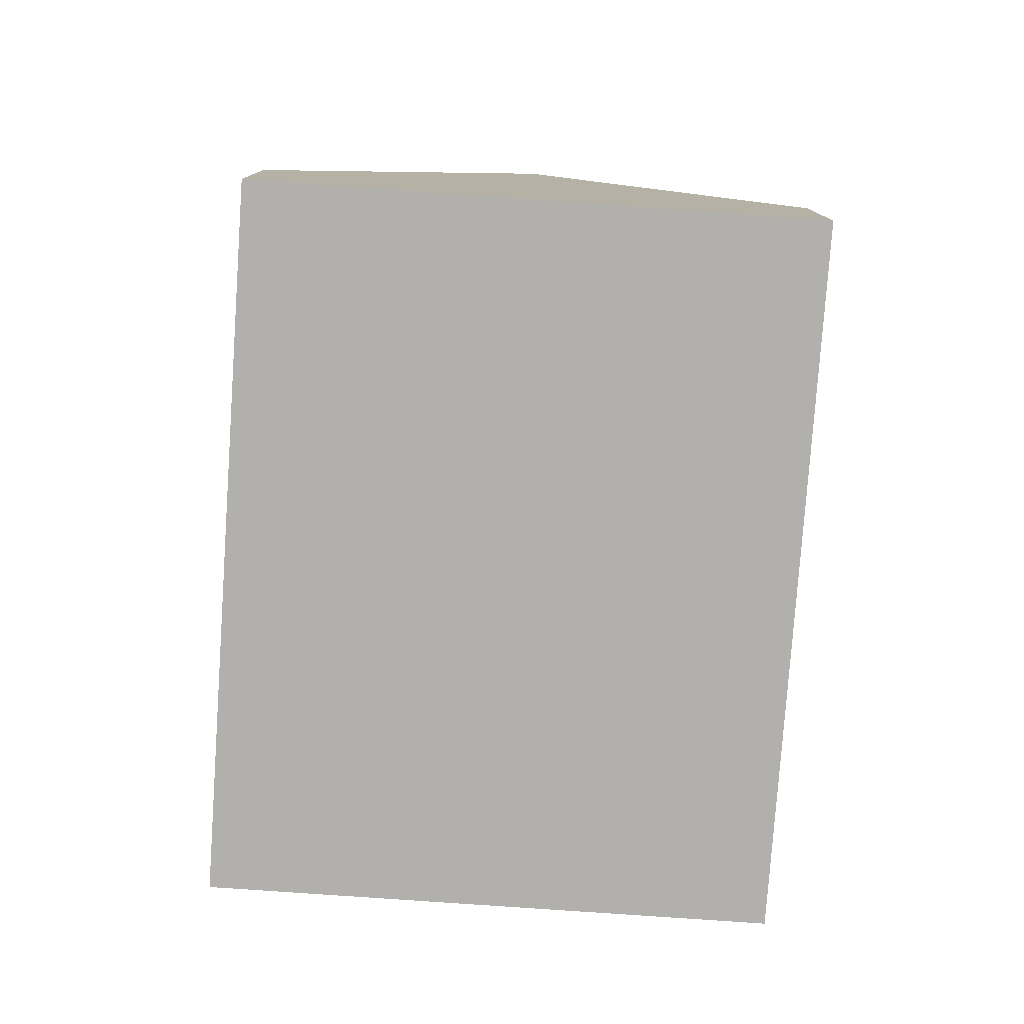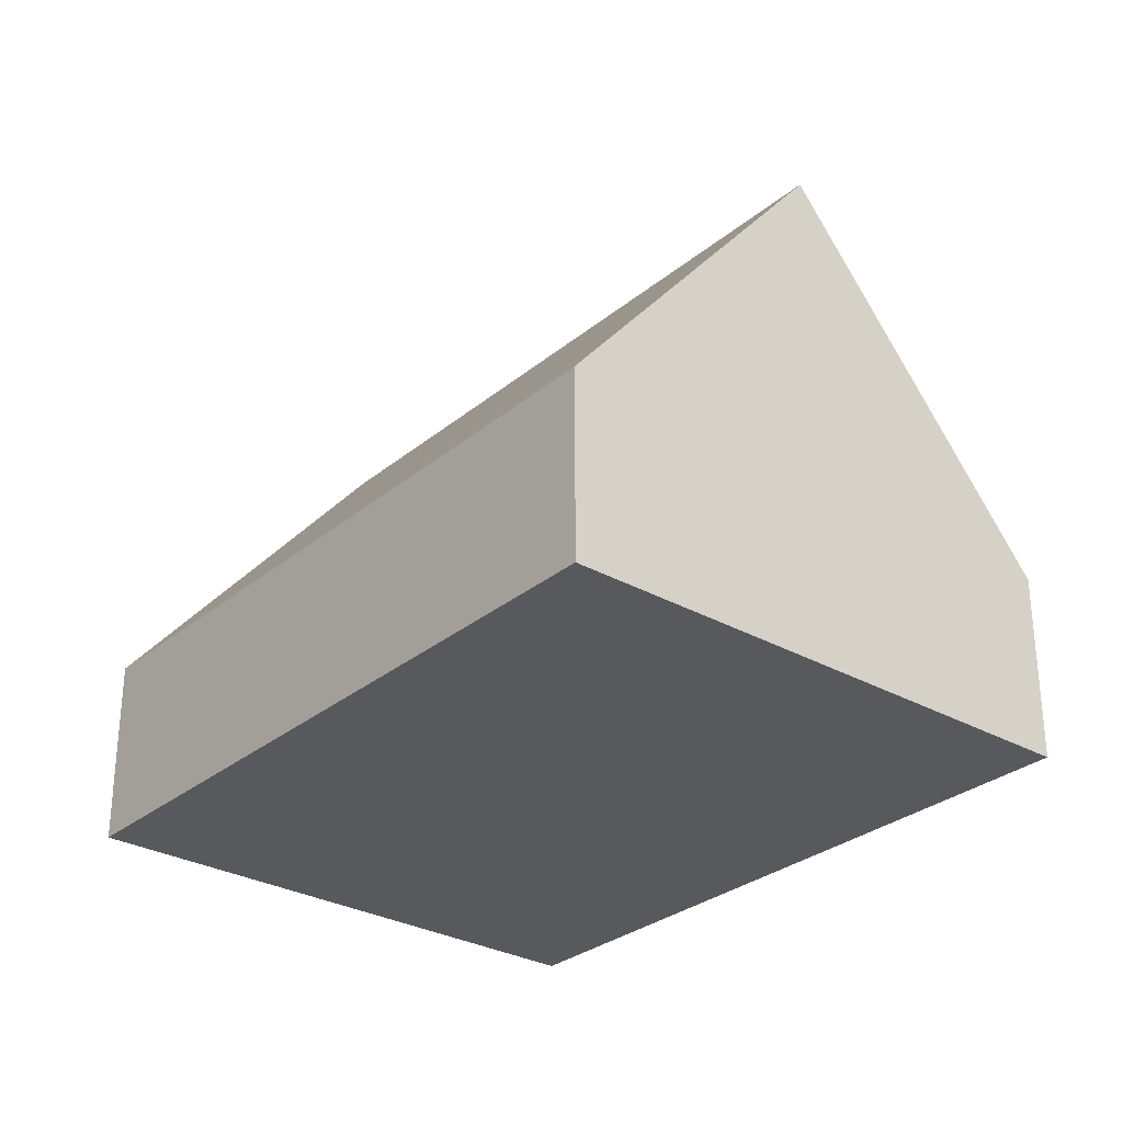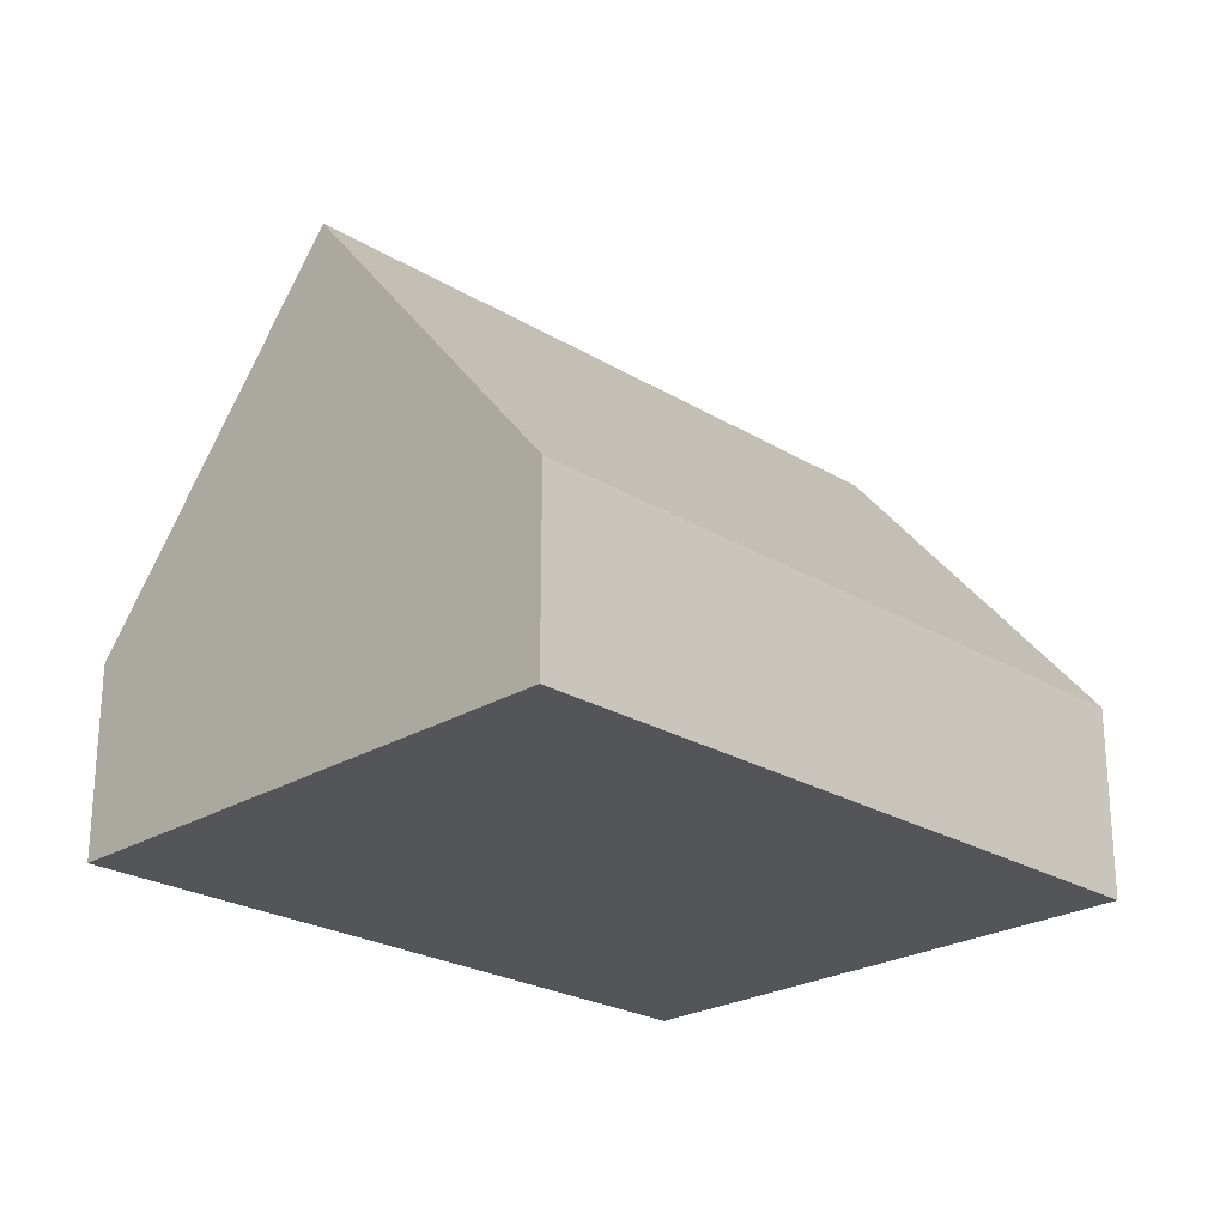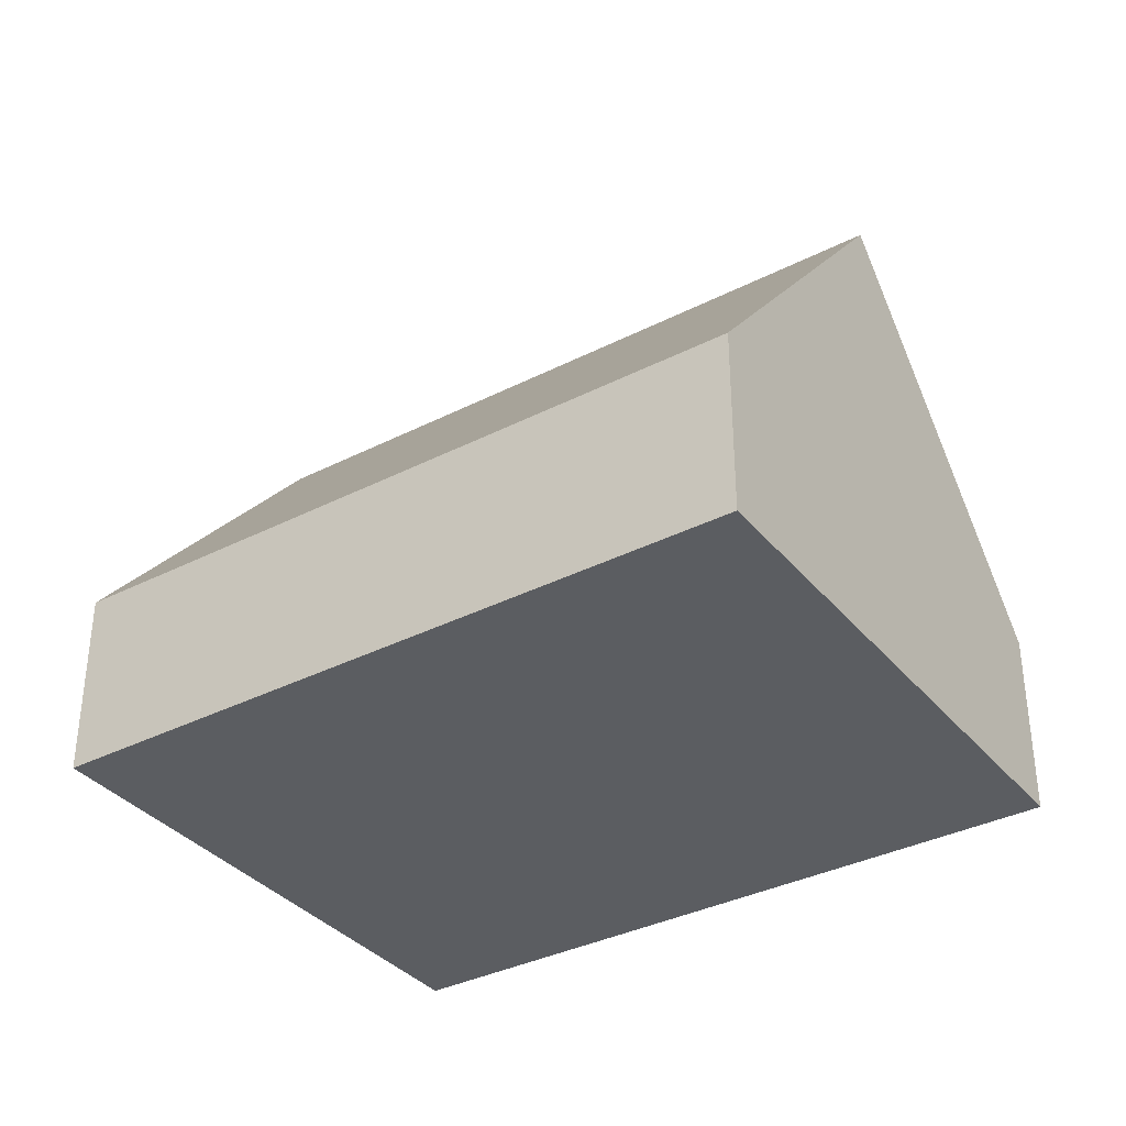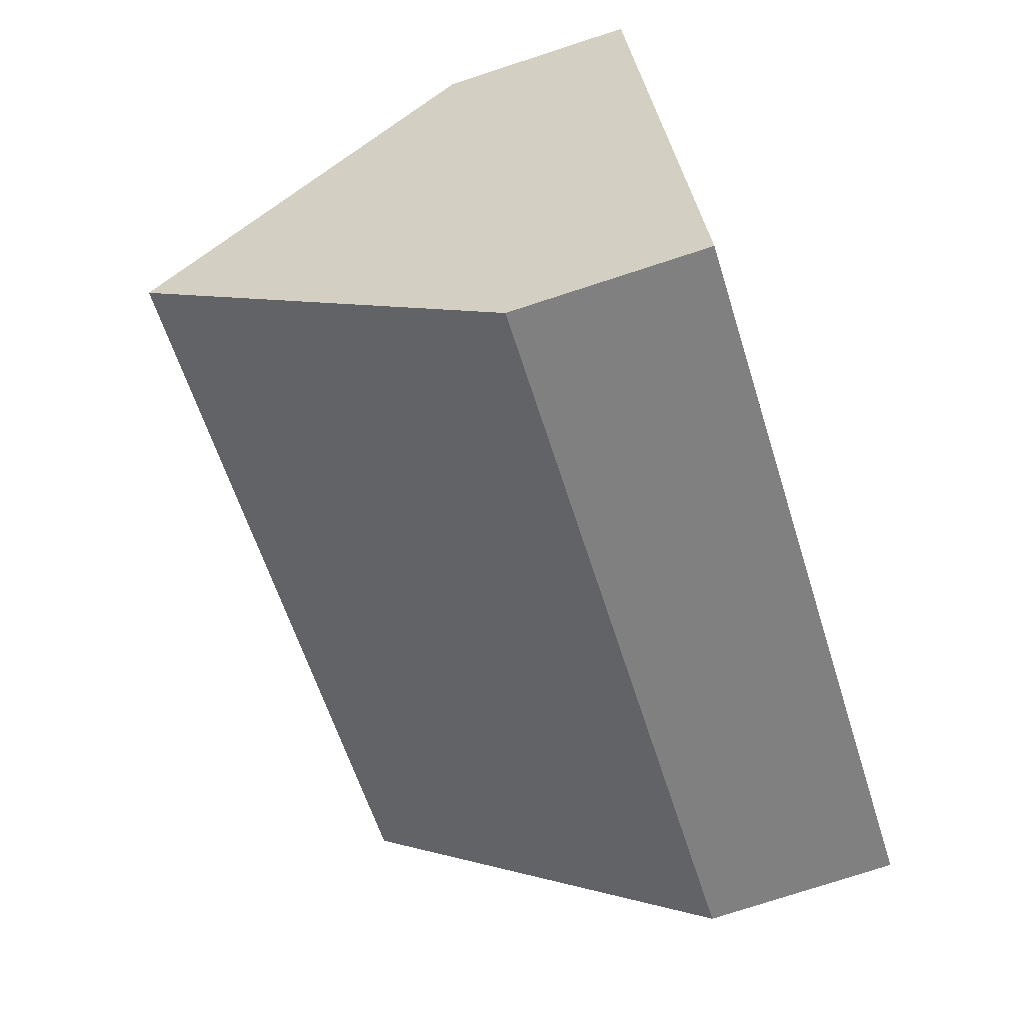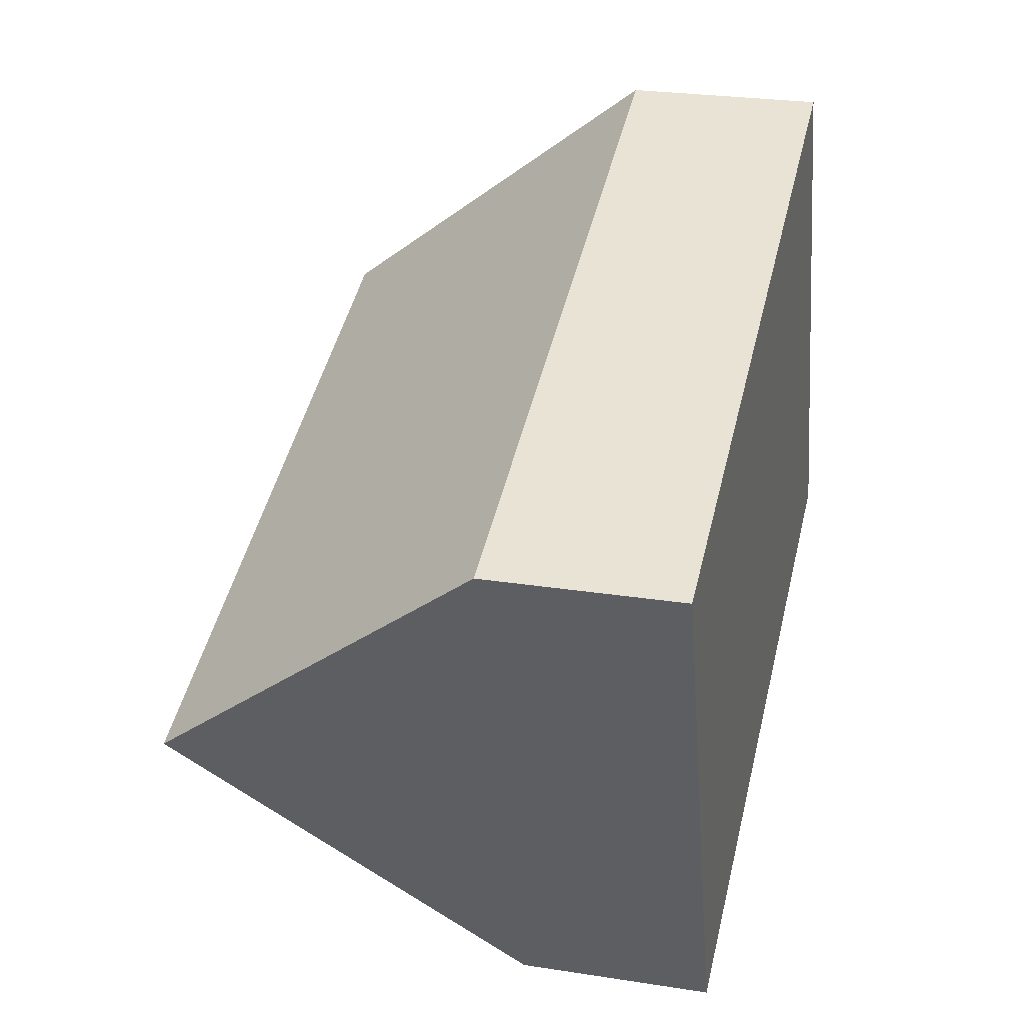
<metadata>
{"format":"obj","ext":"obj","renderer":"f3d","projection":"perspective","resolution":1024,"background":"white","views":[{"elev":-78.6,"azim":-113.1,"up":"+Y"},{"elev":-29.6,"azim":31.1,"up":"+Y"},{"elev":-24.2,"azim":-64.0,"up":"+Y"},{"elev":-35.6,"azim":14.8,"up":"+Y"},{"elev":-78.0,"azim":-72.1,"up":"+Z"},{"elev":26.1,"azim":-76.1,"up":"+Z"}]}
</metadata>
<code>
v  1.581 8.853 -4.564
v  14.67 3.179 -5.142
v  3.161 3.179 -9.128
v  13.09 8.853 -0.578
v  11.51 3.179 3.986
v  0 3.179 1.947e-16
v  0 0 0
v  11.51 -2.441e-16 3.986
v  13.09 3.539e-17 -0.578
v  14.67 3.149e-16 -5.142
v  3.161 5.589e-16 -9.128
v  1.581 2.795e-16 -4.564
g defaultobject
f 1 2 3
f 2 1 4
f 5 1 6
f 1 5 4
f 7 5 6
f 5 7 8
f 8 4 5
f 4 8 2
f 2 8 9
f 2 9 10
f 10 3 2
f 3 10 11
f 3 6 1
f 6 3 7
f 7 3 12
f 12 3 11
f 7 9 8
f 9 7 12
f 9 12 10
f 10 12 11

</code>
